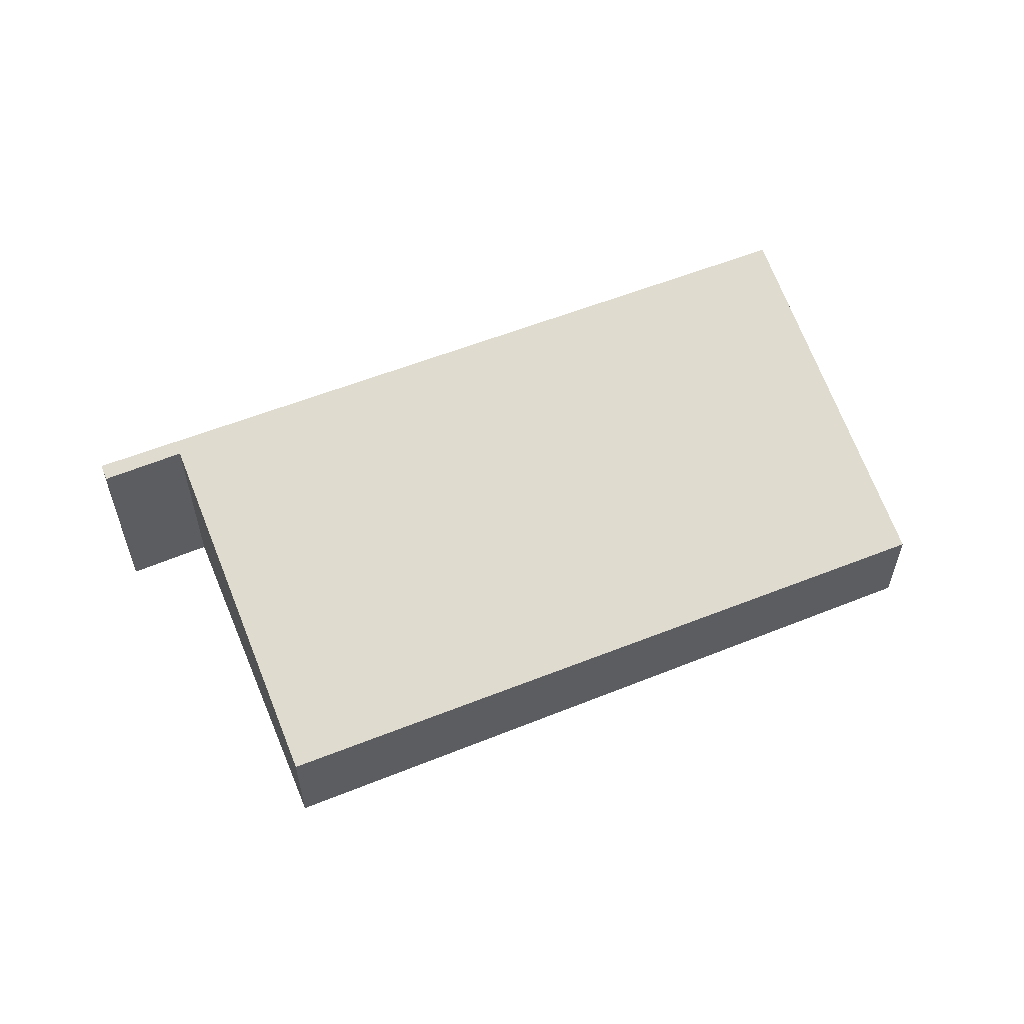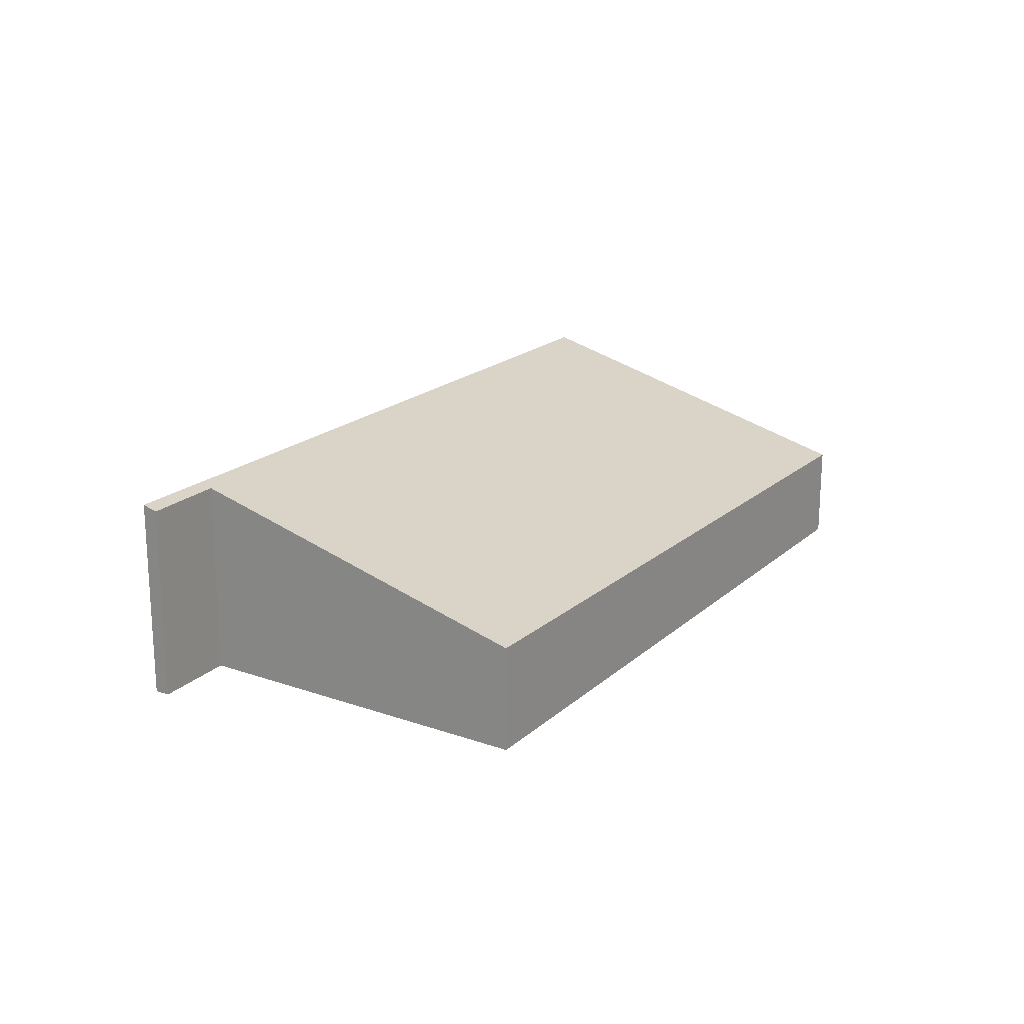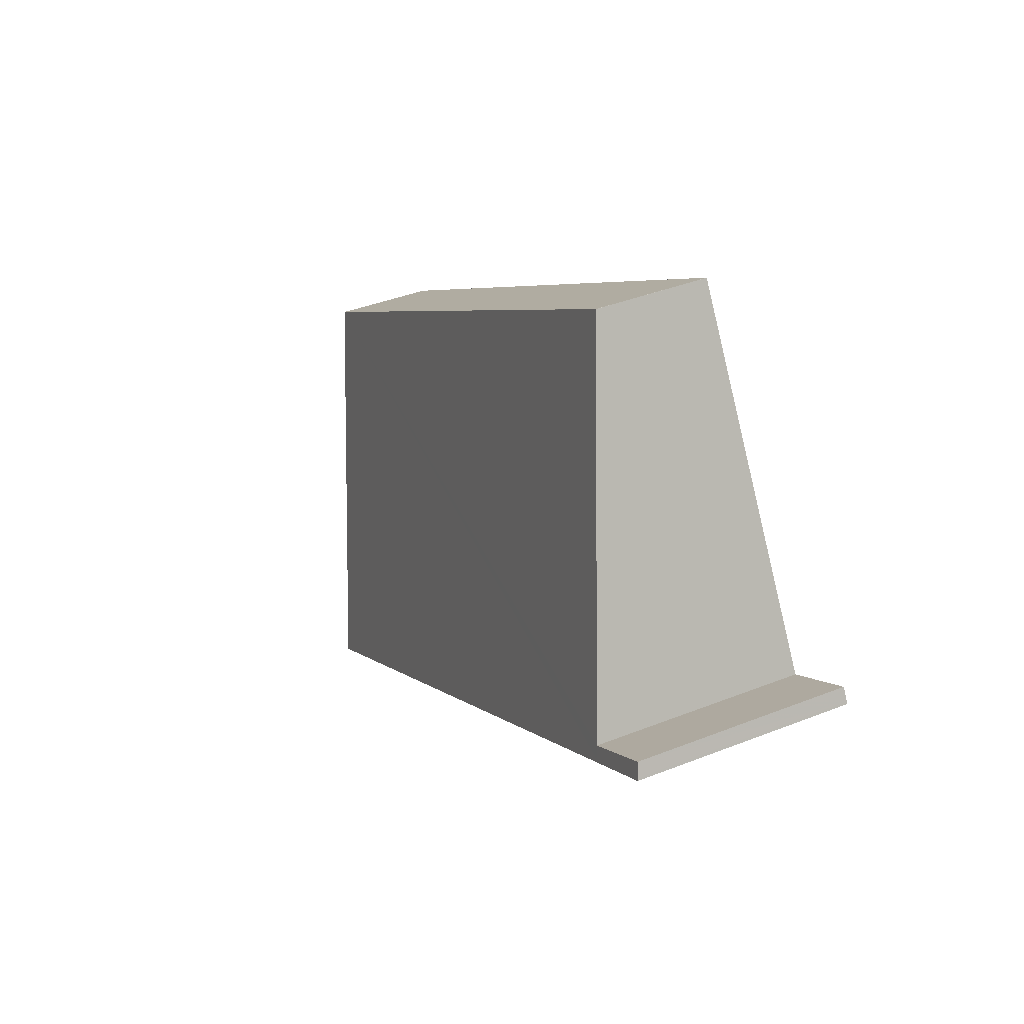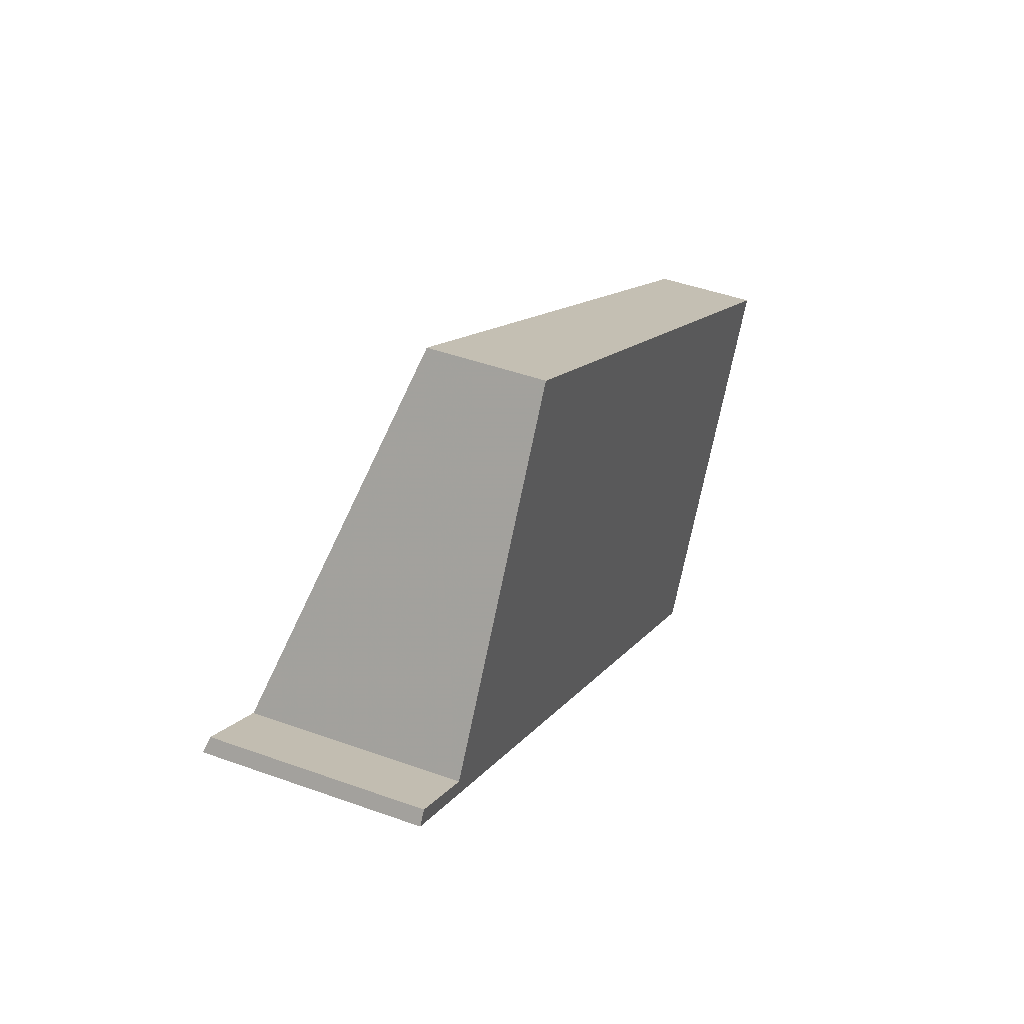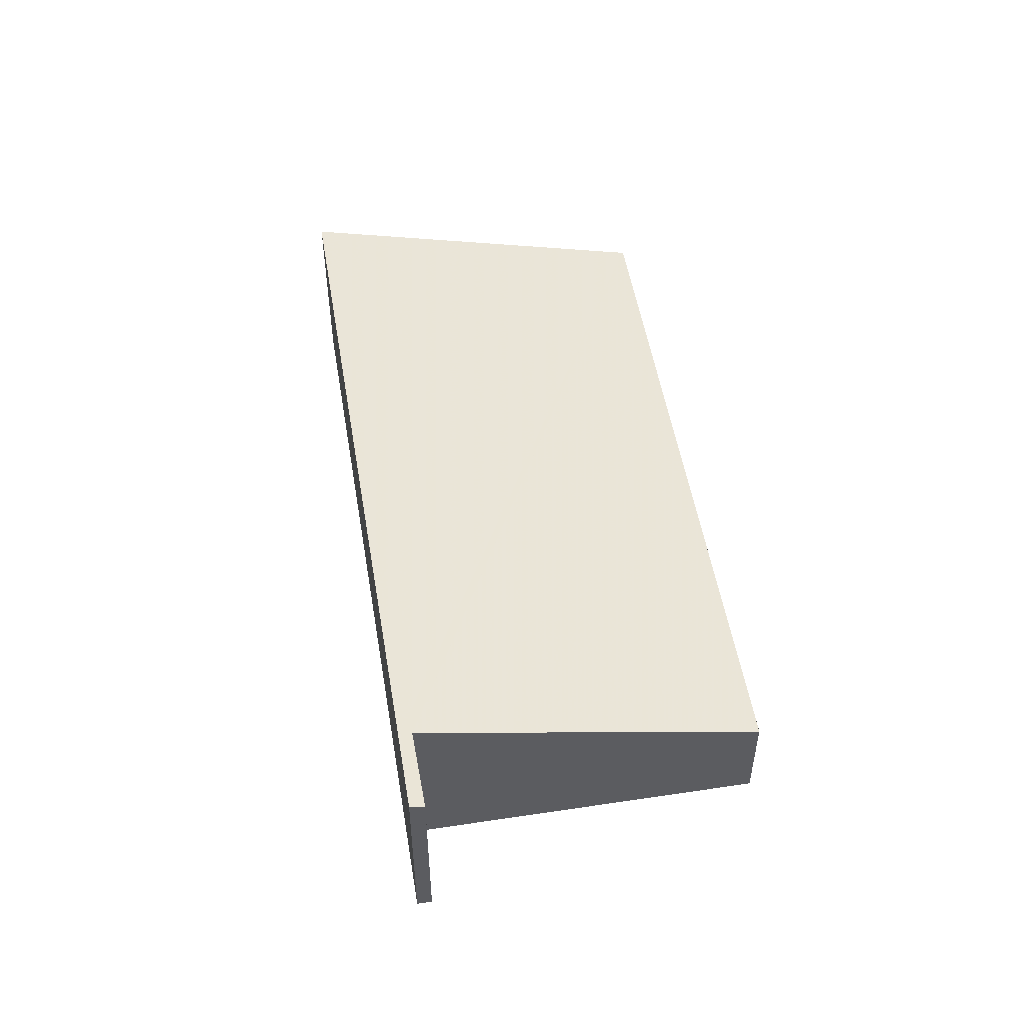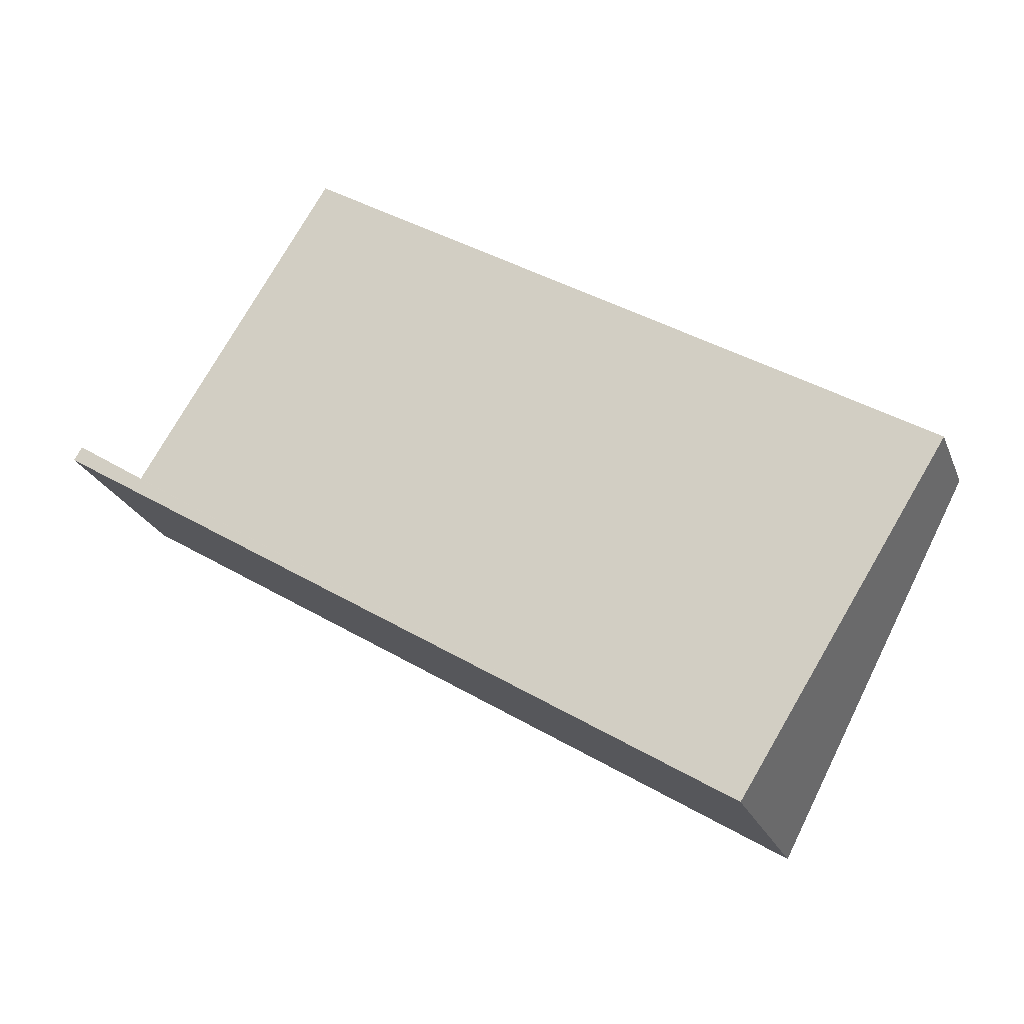
<metadata>
{"format":"obj","ext":"obj","renderer":"f3d","projection":"perspective","resolution":1024,"background":"white","views":[{"elev":58.0,"azim":-170.6,"up":"+Z"},{"elev":20.1,"azim":154.8,"up":"+Z"},{"elev":39.6,"azim":63.8,"up":"+Y"},{"elev":45.1,"azim":112.7,"up":"+Y"},{"elev":52.2,"azim":112.7,"up":"+Z"},{"elev":-24.1,"azim":-161.6,"up":"+Y"}]}
</metadata>
<code>
v -2016 -640.2 2.912
v -2026 -646.4 2.778
v -2028 -641.8 1.407
v -2020 -636.3 1.533
v -2017 -640.7 2.847
v -2016 -640.1 2.856
v -2017 -640.7 2.847
v -2017 -640.9 2.898
v -2017 -640.9 2.89
v -2016 -640.2 2.904
v -2026 -646.3 2.769
v -2028 -641.8 1.413
v -2020 -636.3 1.534
v -2028 -641.8 1.407
v -2028 -641.8 1.413
v -2026 -646.3 2.769
v -2026 -646.4 2.778
v -2017 -640.9 2.898
v -2016 -640.2 2.912
v -2016 -640.2 0
v -2017 -640.9 0
v -2026 -646.3 2.769
v -2026 -646.4 2.778
v -2026 -646.4 4.441e-16
v -2026 -646.3 0
v -2028 -641.8 1.407
v -2028 -641.8 1.407
v -2028 -641.8 0
v -2028 -641.8 0
v -2020 -636.3 1.534
v -2020 -636.3 1.533
v -2020 -636.3 0
v -2020 -636.3 0
v -2017 -640.7 2.847
v -2017 -640.7 2.847
v -2017 -640.7 0
v -2017 -640.7 0
v -2016 -640.2 2.904
v -2016 -640.1 2.856
v -2016 -640.1 4.441e-16
v -2016 -640.2 4.441e-16
v -2016 -640.1 2.856
v -2017 -640.7 2.847
v -2017 -640.7 0
v -2016 -640.1 4.441e-16
v -2026 -646.4 2.778
v -2017 -640.9 2.898
v -2017 -640.9 0
v -2026 -646.4 0
v -2016 -640.2 2.912
v -2016 -640.2 2.904
v -2016 -640.2 4.441e-16
v -2016 -640.2 0
v -2028 -641.8 1.413
v -2026 -646.3 2.769
v -2026 -646.3 0
v -2028 -641.8 2.22e-16
v -2028 -641.8 1.407
v -2028 -641.8 1.413
v -2028 -641.8 2.22e-16
v -2028 -641.8 0
v -2017 -640.7 2.847
v -2020 -636.3 1.534
v -2020 -636.3 0
v -2017 -640.7 0
v -2020 -636.3 1.533
v -2028 -641.8 1.407
v -2028 -641.8 0
v -2020 -636.3 0
v -2026 -646.4 2.778
v -2026 -646.4 2.778
v -2026 -646.4 0
v -2026 -646.4 4.441e-16
v -2016 -640.2 0
v -2026 -646.4 0
v -2028 -641.8 0
v -2020 -636.3 0
v -2017 -640.7 0
v -2016 -640.1 0
f 17 2 11 16
f 10 1 8 9
f 9 7 6 10
f 16 11 12 15
f 15 12 3 14
f 14 4 13 15
f 15 13 5 7 9 16
f 16 9 8 17
f 19 20 21 18
f 23 24 25 22
f 27 28 29 26
f 31 32 33 30
f 35 36 37 34
f 39 40 41 38
f 43 44 45 42
f 47 48 49 46
f 51 52 53 50
f 55 56 57 54
f 59 60 61 58
f 63 64 65 62
f 67 68 69 66
f 71 72 73 70
f 75 76 77 78 79 74

</code>
